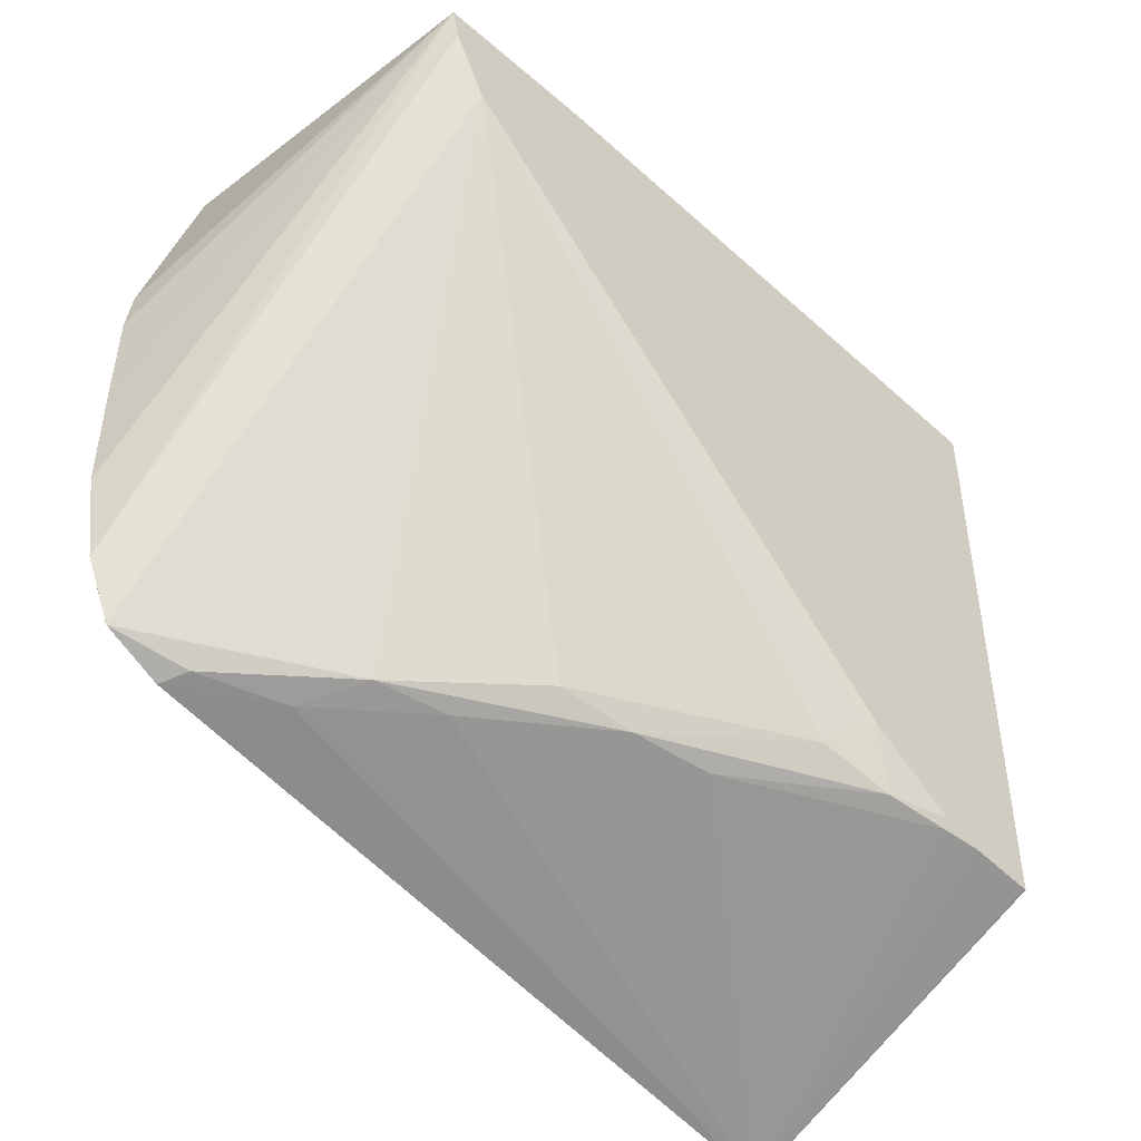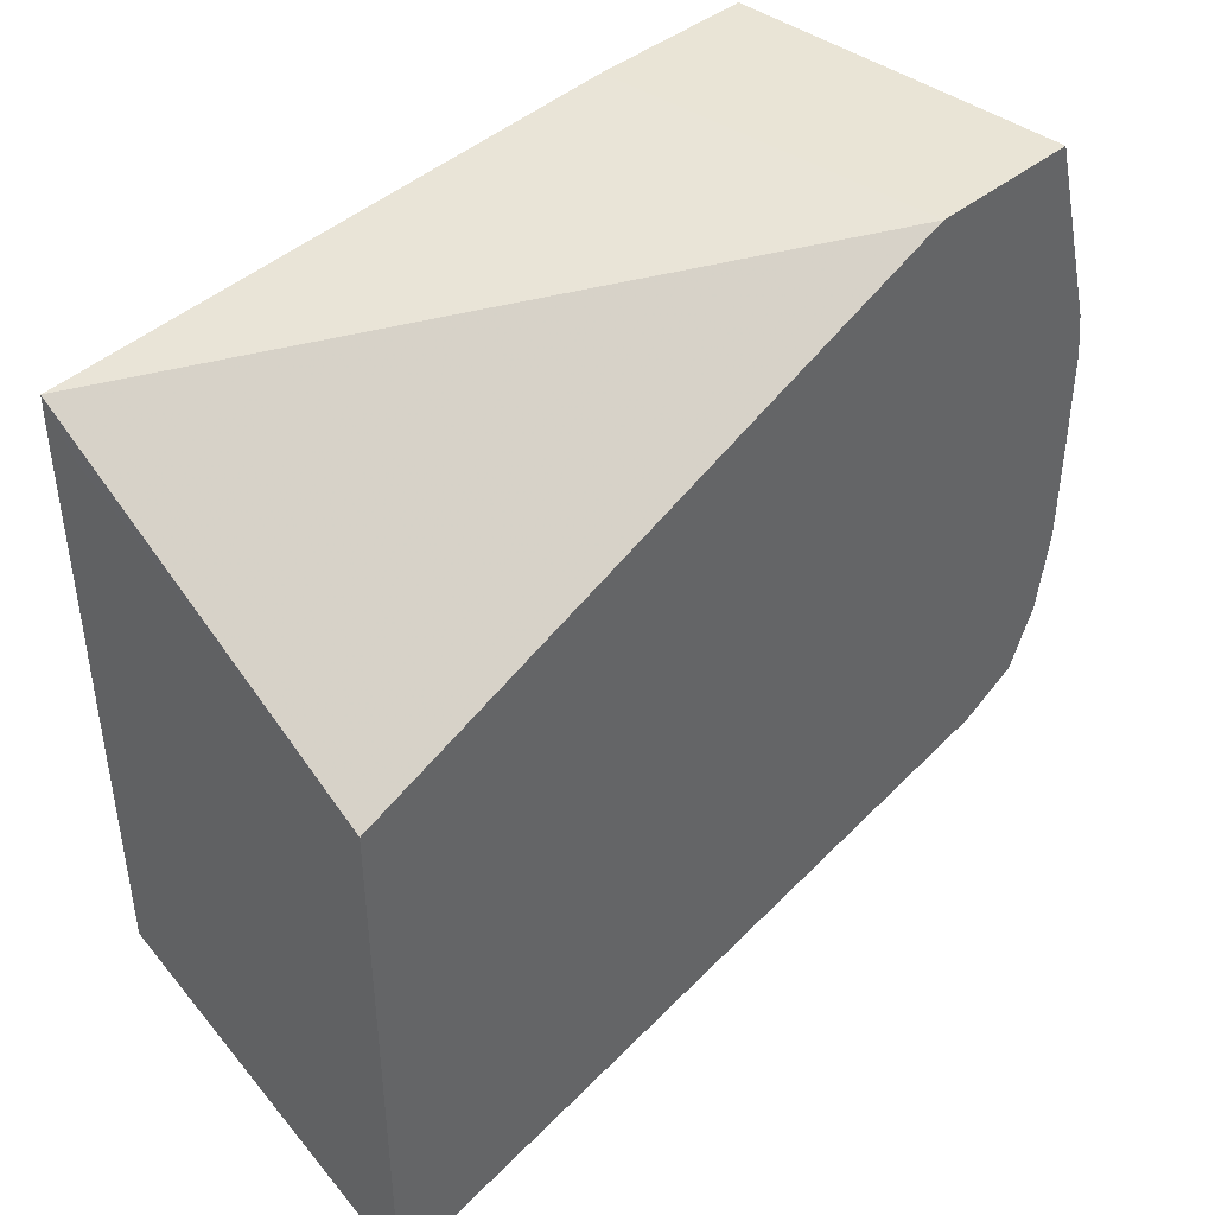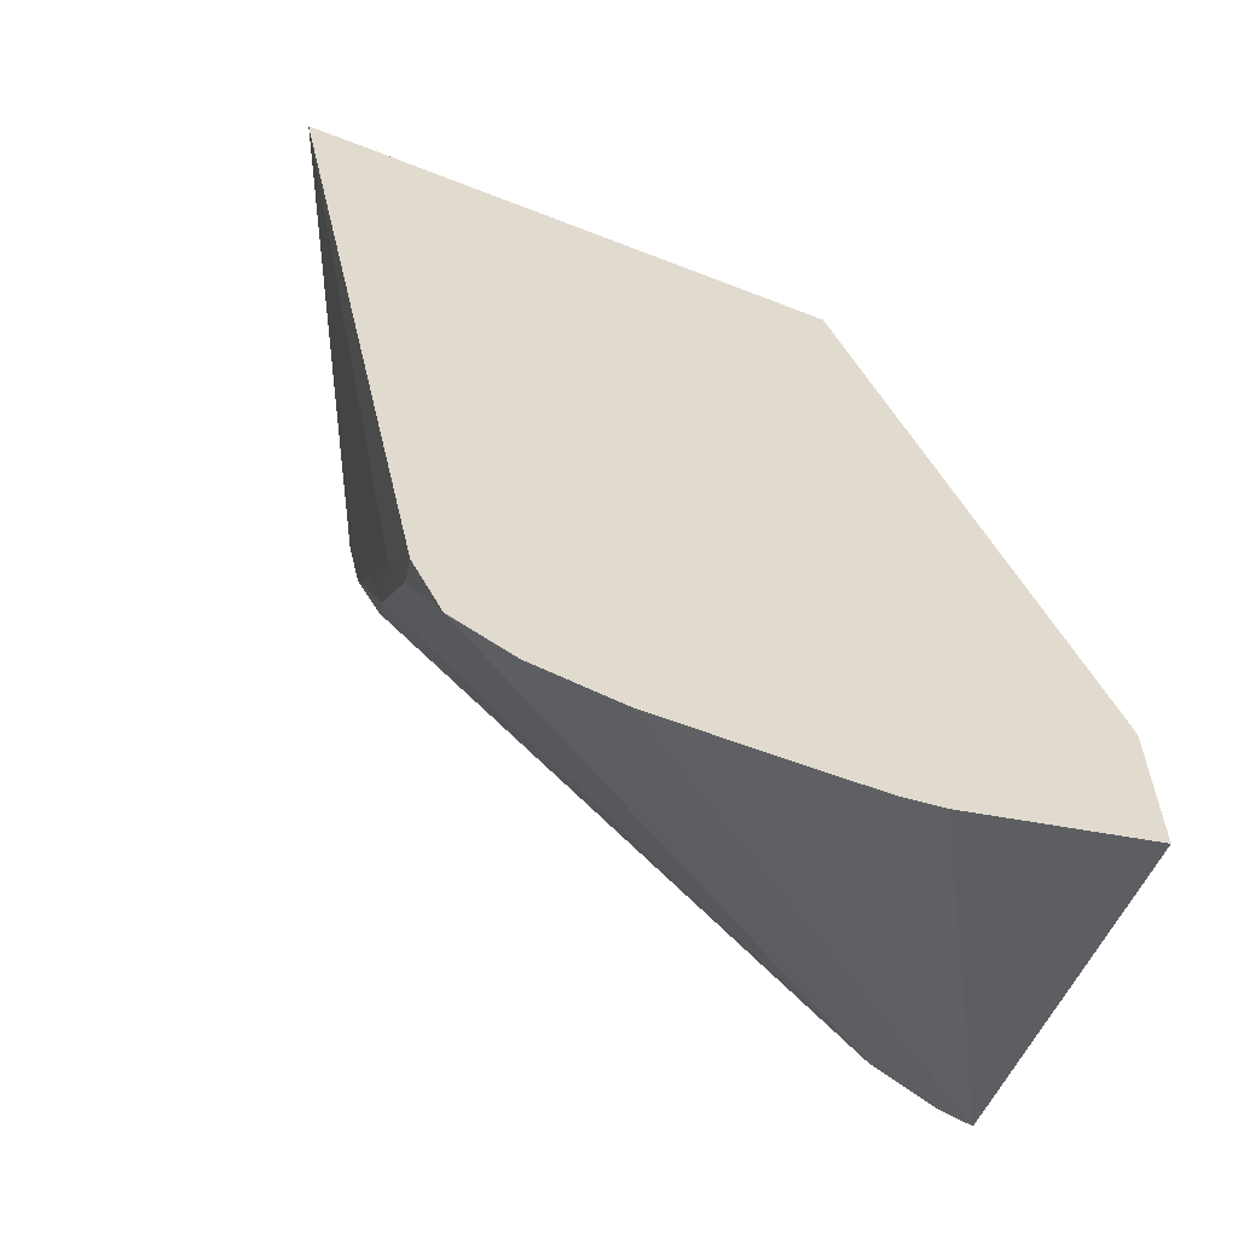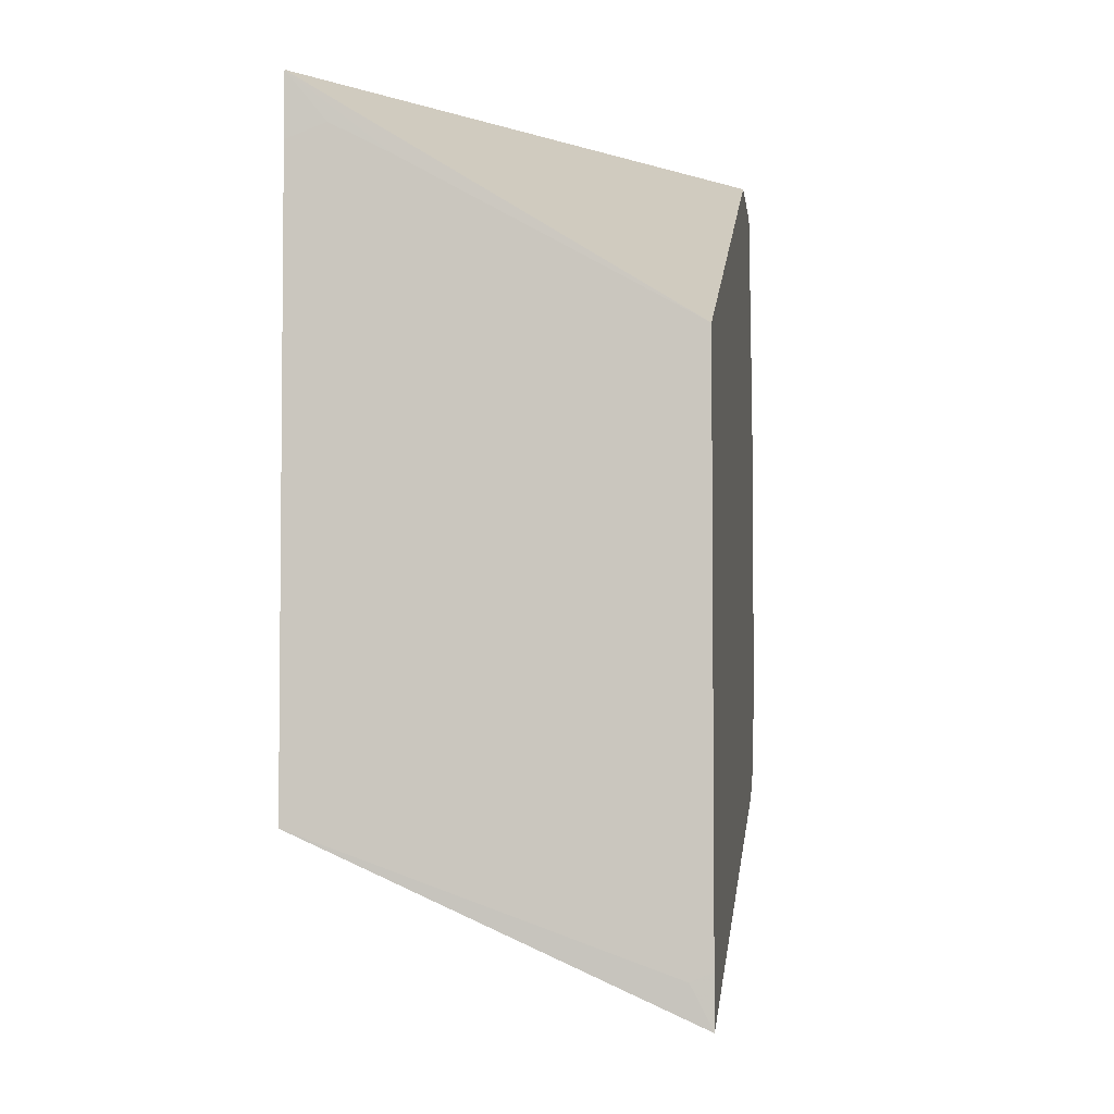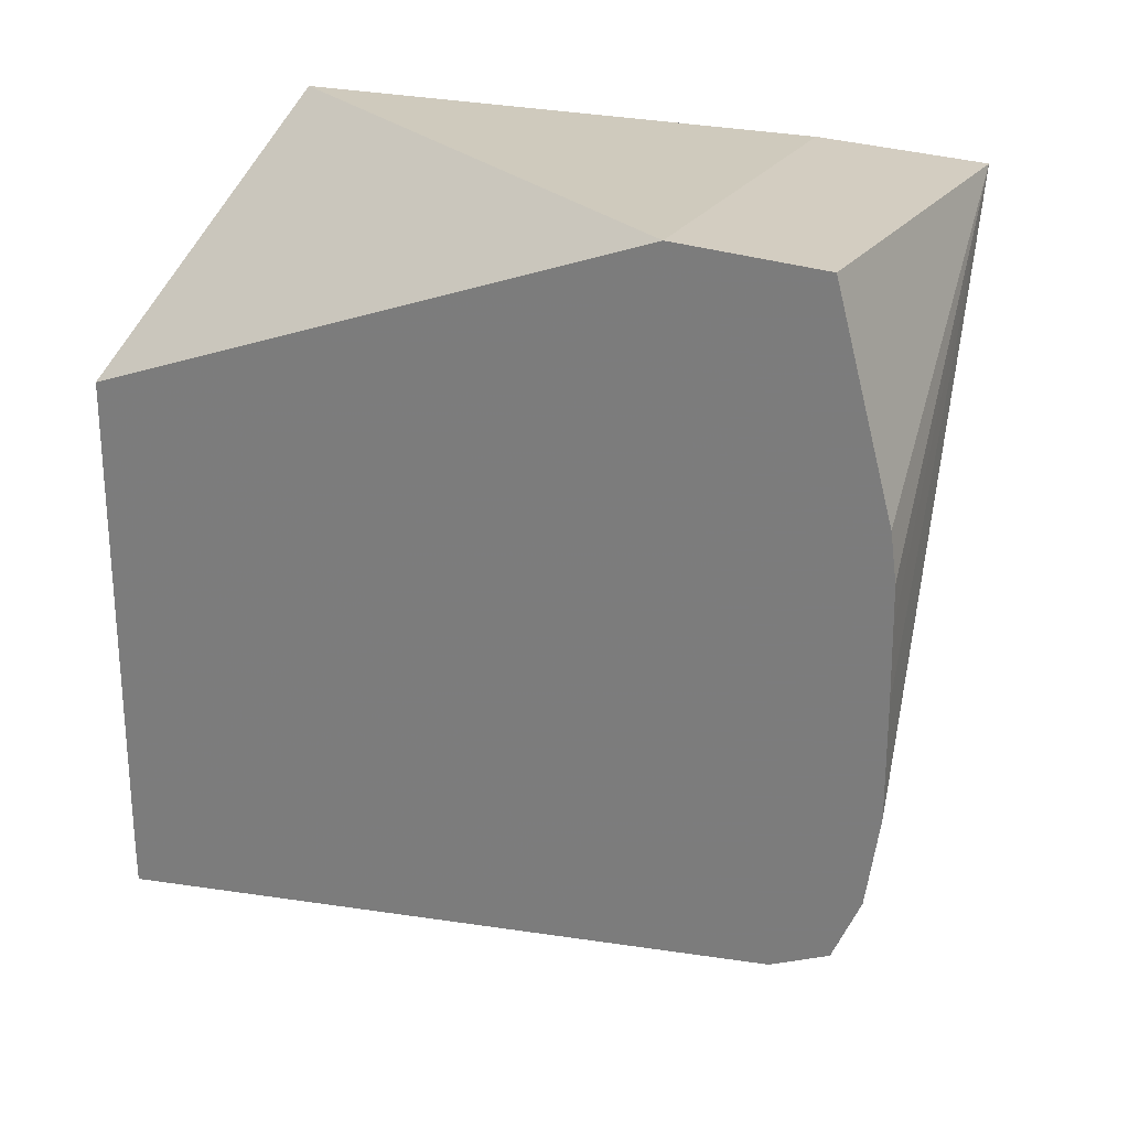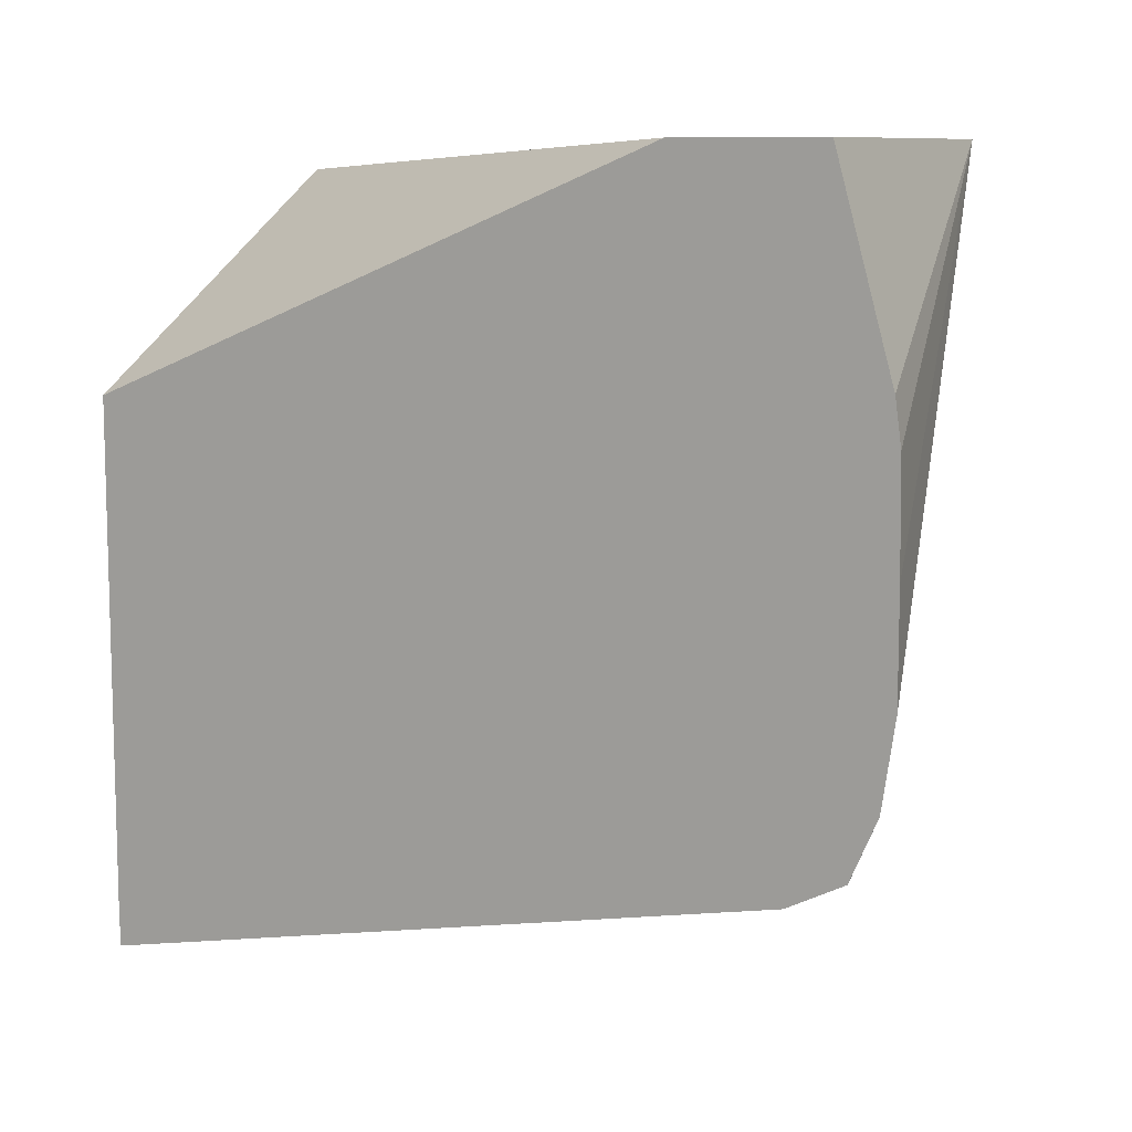
<metadata>
{"format":"obj","ext":"obj","renderer":"f3d","projection":"perspective","resolution":1024,"background":"white","views":[{"elev":-45.0,"azim":45.2,"up":"+Z"},{"elev":42.6,"azim":-134.2,"up":"+Z"},{"elev":-58.4,"azim":-112.1,"up":"+Y"},{"elev":-3.9,"azim":-173.2,"up":"+Z"},{"elev":24.8,"azim":-57.7,"up":"+Z"},{"elev":9.5,"azim":-58.4,"up":"+Z"}]}
</metadata>
<code>
v 0.04753 -0.02401 -0.03274
v 0.03794 -0.02515 -0.03274
v 0.04754 -0.02476 -0.03274
v 0.04754 -0.02398 -0.03275
v 0.04754 -0.007906 -0.03356
v 0.03794 -0.02939 -0.03274
v 0.03794 -0.007893 -0.03951
v 0.04754 -0.02869 -0.03274
v 0.04754 -0.007893 -0.03516
v 0.04654 -0.007893 -0.03479
v 0.04507 -0.007893 -0.03555
v 0.03794 -0.031 -0.03833
v 0.03794 -0.007893 -0.05361
v 0.03794 -0.03117 -0.03956
v 0.03794 -0.03119 -0.04065
v 0.03794 -0.03121 -0.04253
v 0.03794 -0.03122 -0.0455
v 0.03794 -0.03085 -0.04791
v 0.04754 -0.02849 -0.03361
v 0.04754 -0.007893 -0.05059
v 0.03848 -0.007893 -0.05385
v 0.03794 -0.007913 -0.05492
v 0.03794 -0.03008 -0.04964
v 0.03794 -0.03008 -0.04963
v 0.04754 -0.02818 -0.03422
v 0.04754 -0.007975 -0.05058
v 0.04754 -0.00984 -0.05036
v 0.04741 -0.01095 -0.05027
v 0.04489 -0.01689 -0.05049
v 0.04442 -0.01911 -0.05023
v 0.04194 -0.02284 -0.05044
v 0.03968 -0.02577 -0.05058
v 0.03794 -0.02846 -0.05047
v 0.03872 -0.0281 -0.05033
v 0.04754 -0.02756 -0.0354
v 0.04139 -0.02476 -0.05019
v 0.04754 -0.01095 -0.04998
v 0.04715 -0.01276 -0.05006
v 0.04392 -0.02109 -0.04966
v 0.0468 -0.01474 -0.04935
v 0.04743 -0.01382 -0.0484
v 0.04754 -0.01345 -0.04841
f 1 2 6
f 1 6 8
f 1 8 3
f 1 3 4
f 1 4 5
f 1 5 2
f 2 5 7
f 2 7 13
f 2 13 22
f 2 22 33
f 2 33 23
f 2 23 18
f 2 18 17
f 2 17 16
f 2 16 15
f 2 15 14
f 2 14 12
f 2 12 6
f 3 8 19
f 3 19 25
f 3 25 35
f 3 35 42
f 3 42 37
f 3 37 27
f 3 27 26
f 3 26 20
f 3 20 9
f 3 9 5
f 3 5 4
f 5 9 10
f 5 10 11
f 5 11 7
f 6 12 8
f 7 11 10
f 7 10 9
f 7 9 20
f 7 20 21
f 7 21 13
f 8 12 14
f 8 14 15
f 8 15 16
f 8 16 17
f 8 17 18
f 8 18 19
f 13 21 22
f 18 23 24
f 18 24 19
f 19 24 25
f 20 26 22
f 20 22 21
f 22 26 27
f 22 27 28
f 22 28 29
f 22 29 30
f 22 30 31
f 22 31 32
f 22 32 33
f 23 33 34
f 23 34 24
f 24 35 25
f 24 34 36
f 24 36 35
f 27 37 28
f 28 37 38
f 28 38 29
f 29 38 30
f 30 39 36
f 30 36 31
f 30 38 40
f 30 40 39
f 31 36 32
f 32 36 34
f 32 34 33
f 35 36 39
f 35 39 40
f 35 40 41
f 35 41 42
f 37 42 38
f 38 42 41
f 38 41 40

</code>
